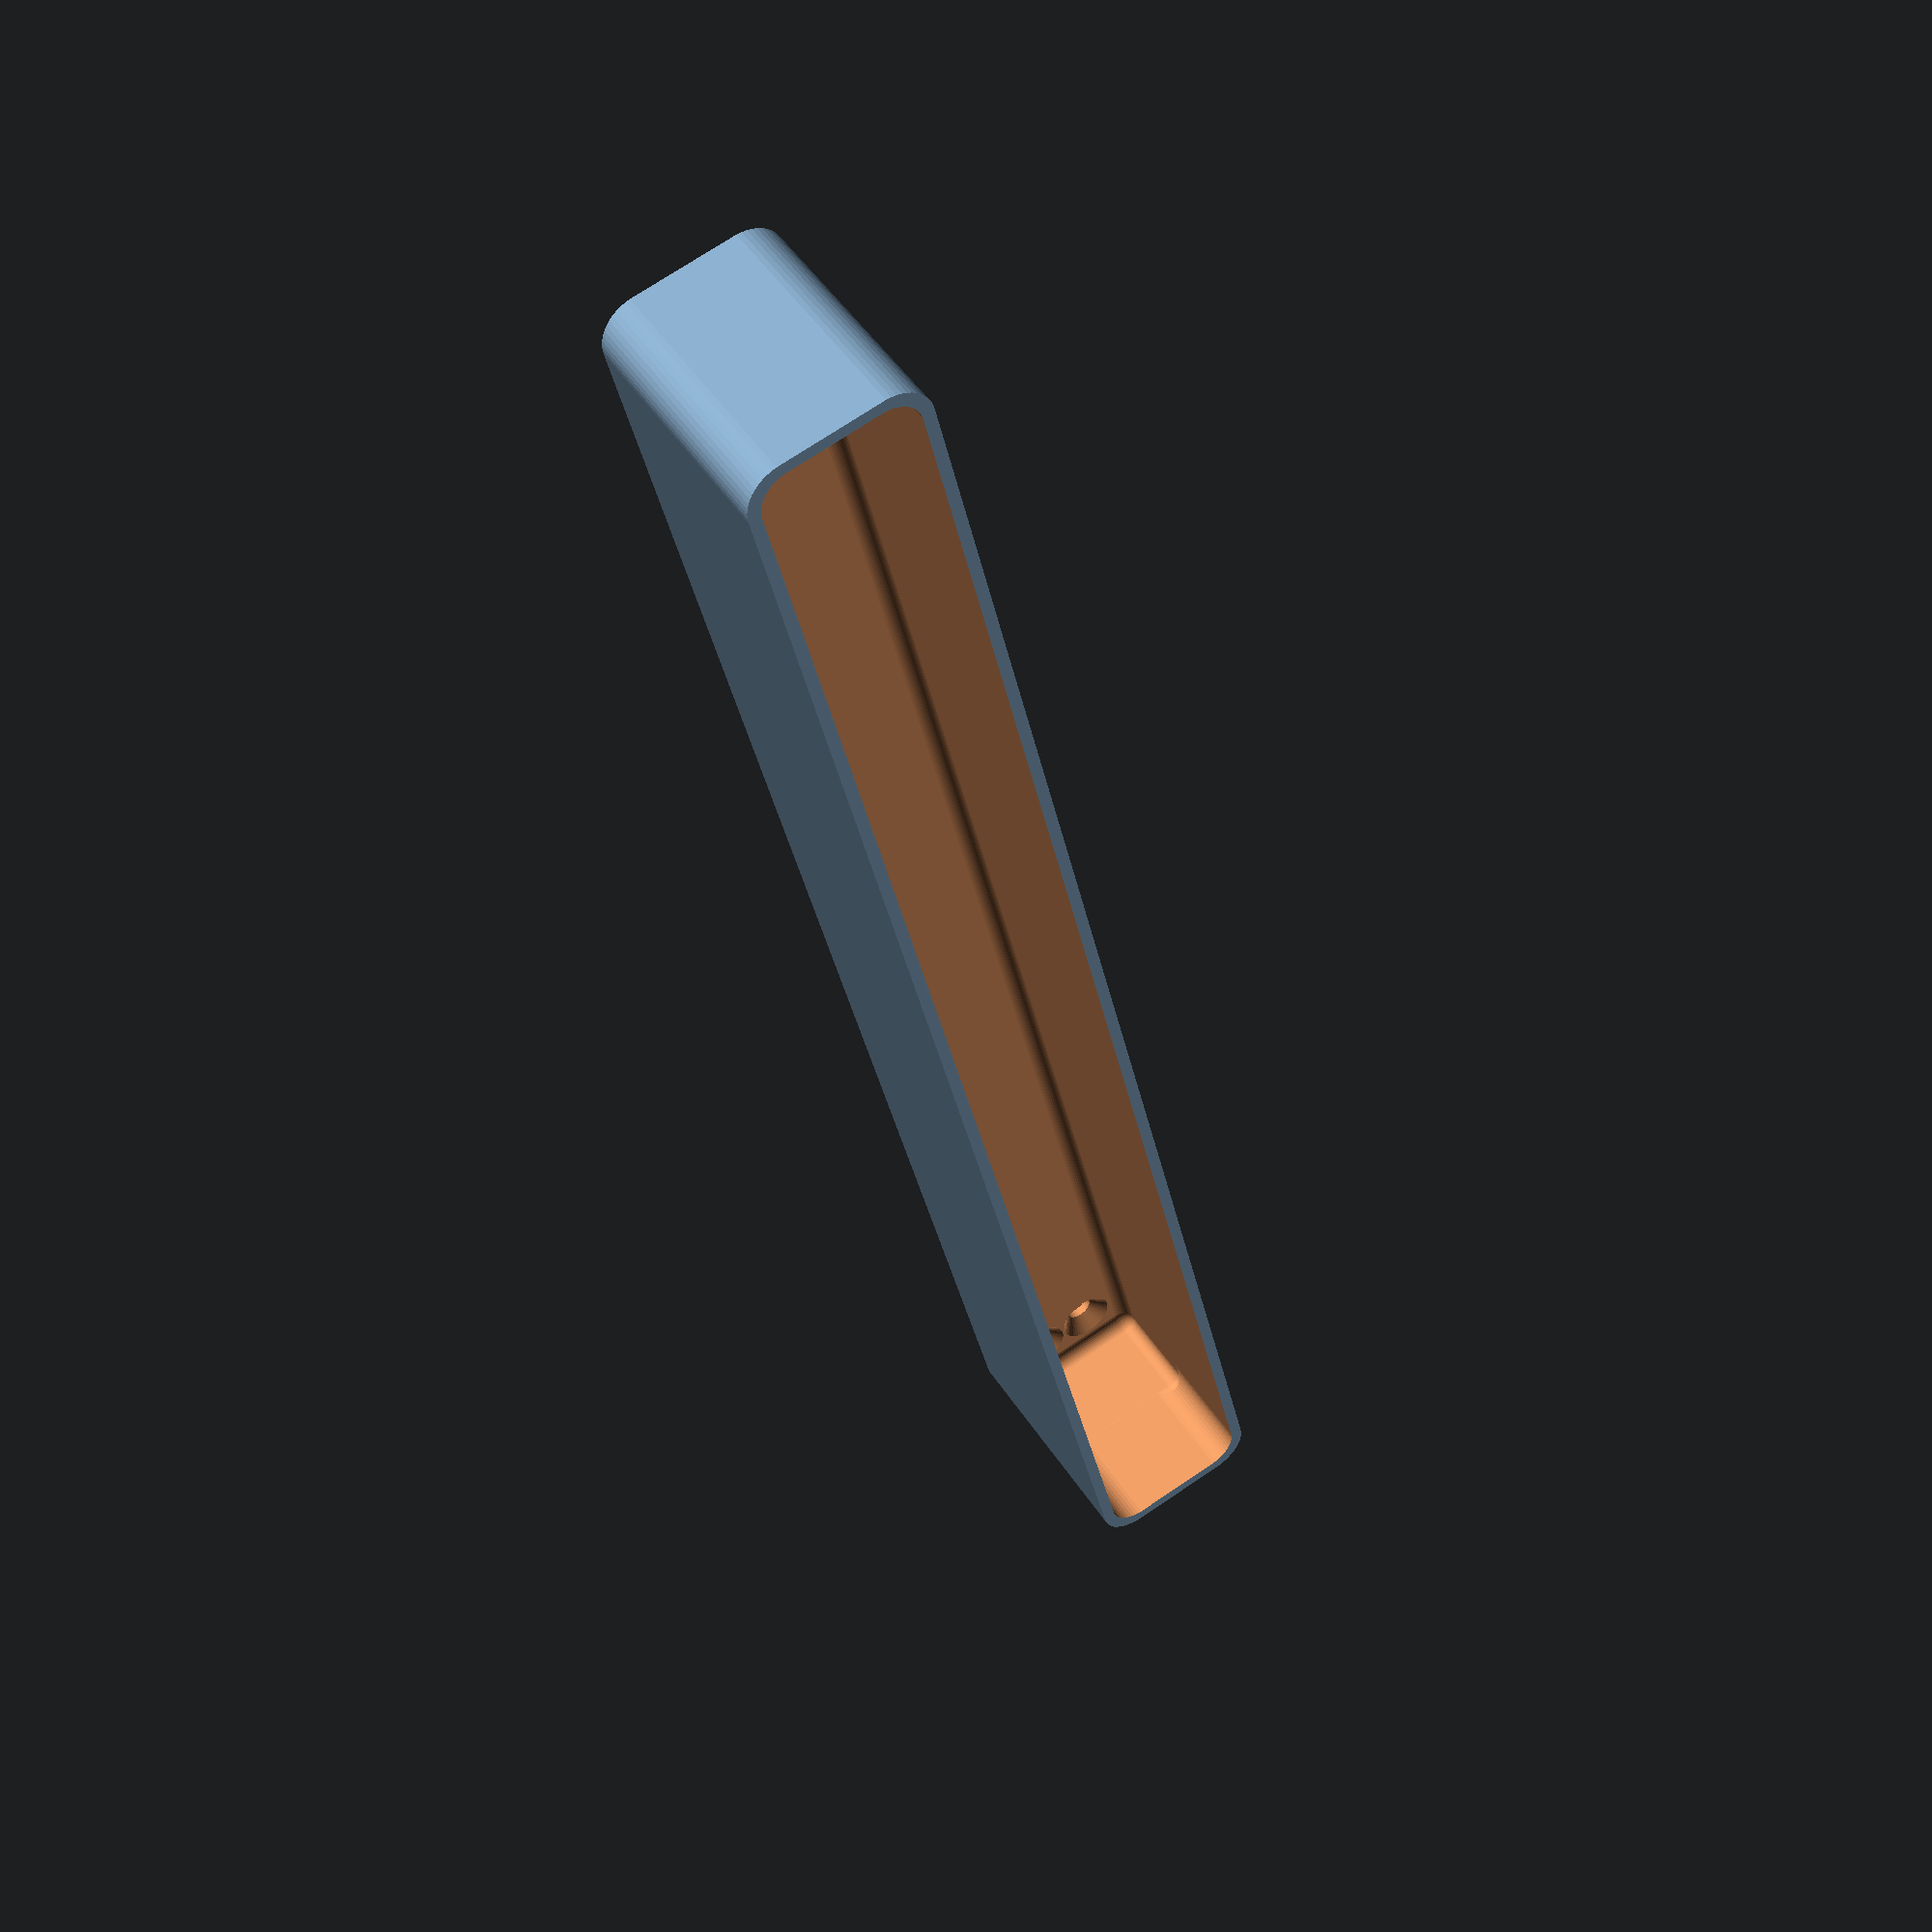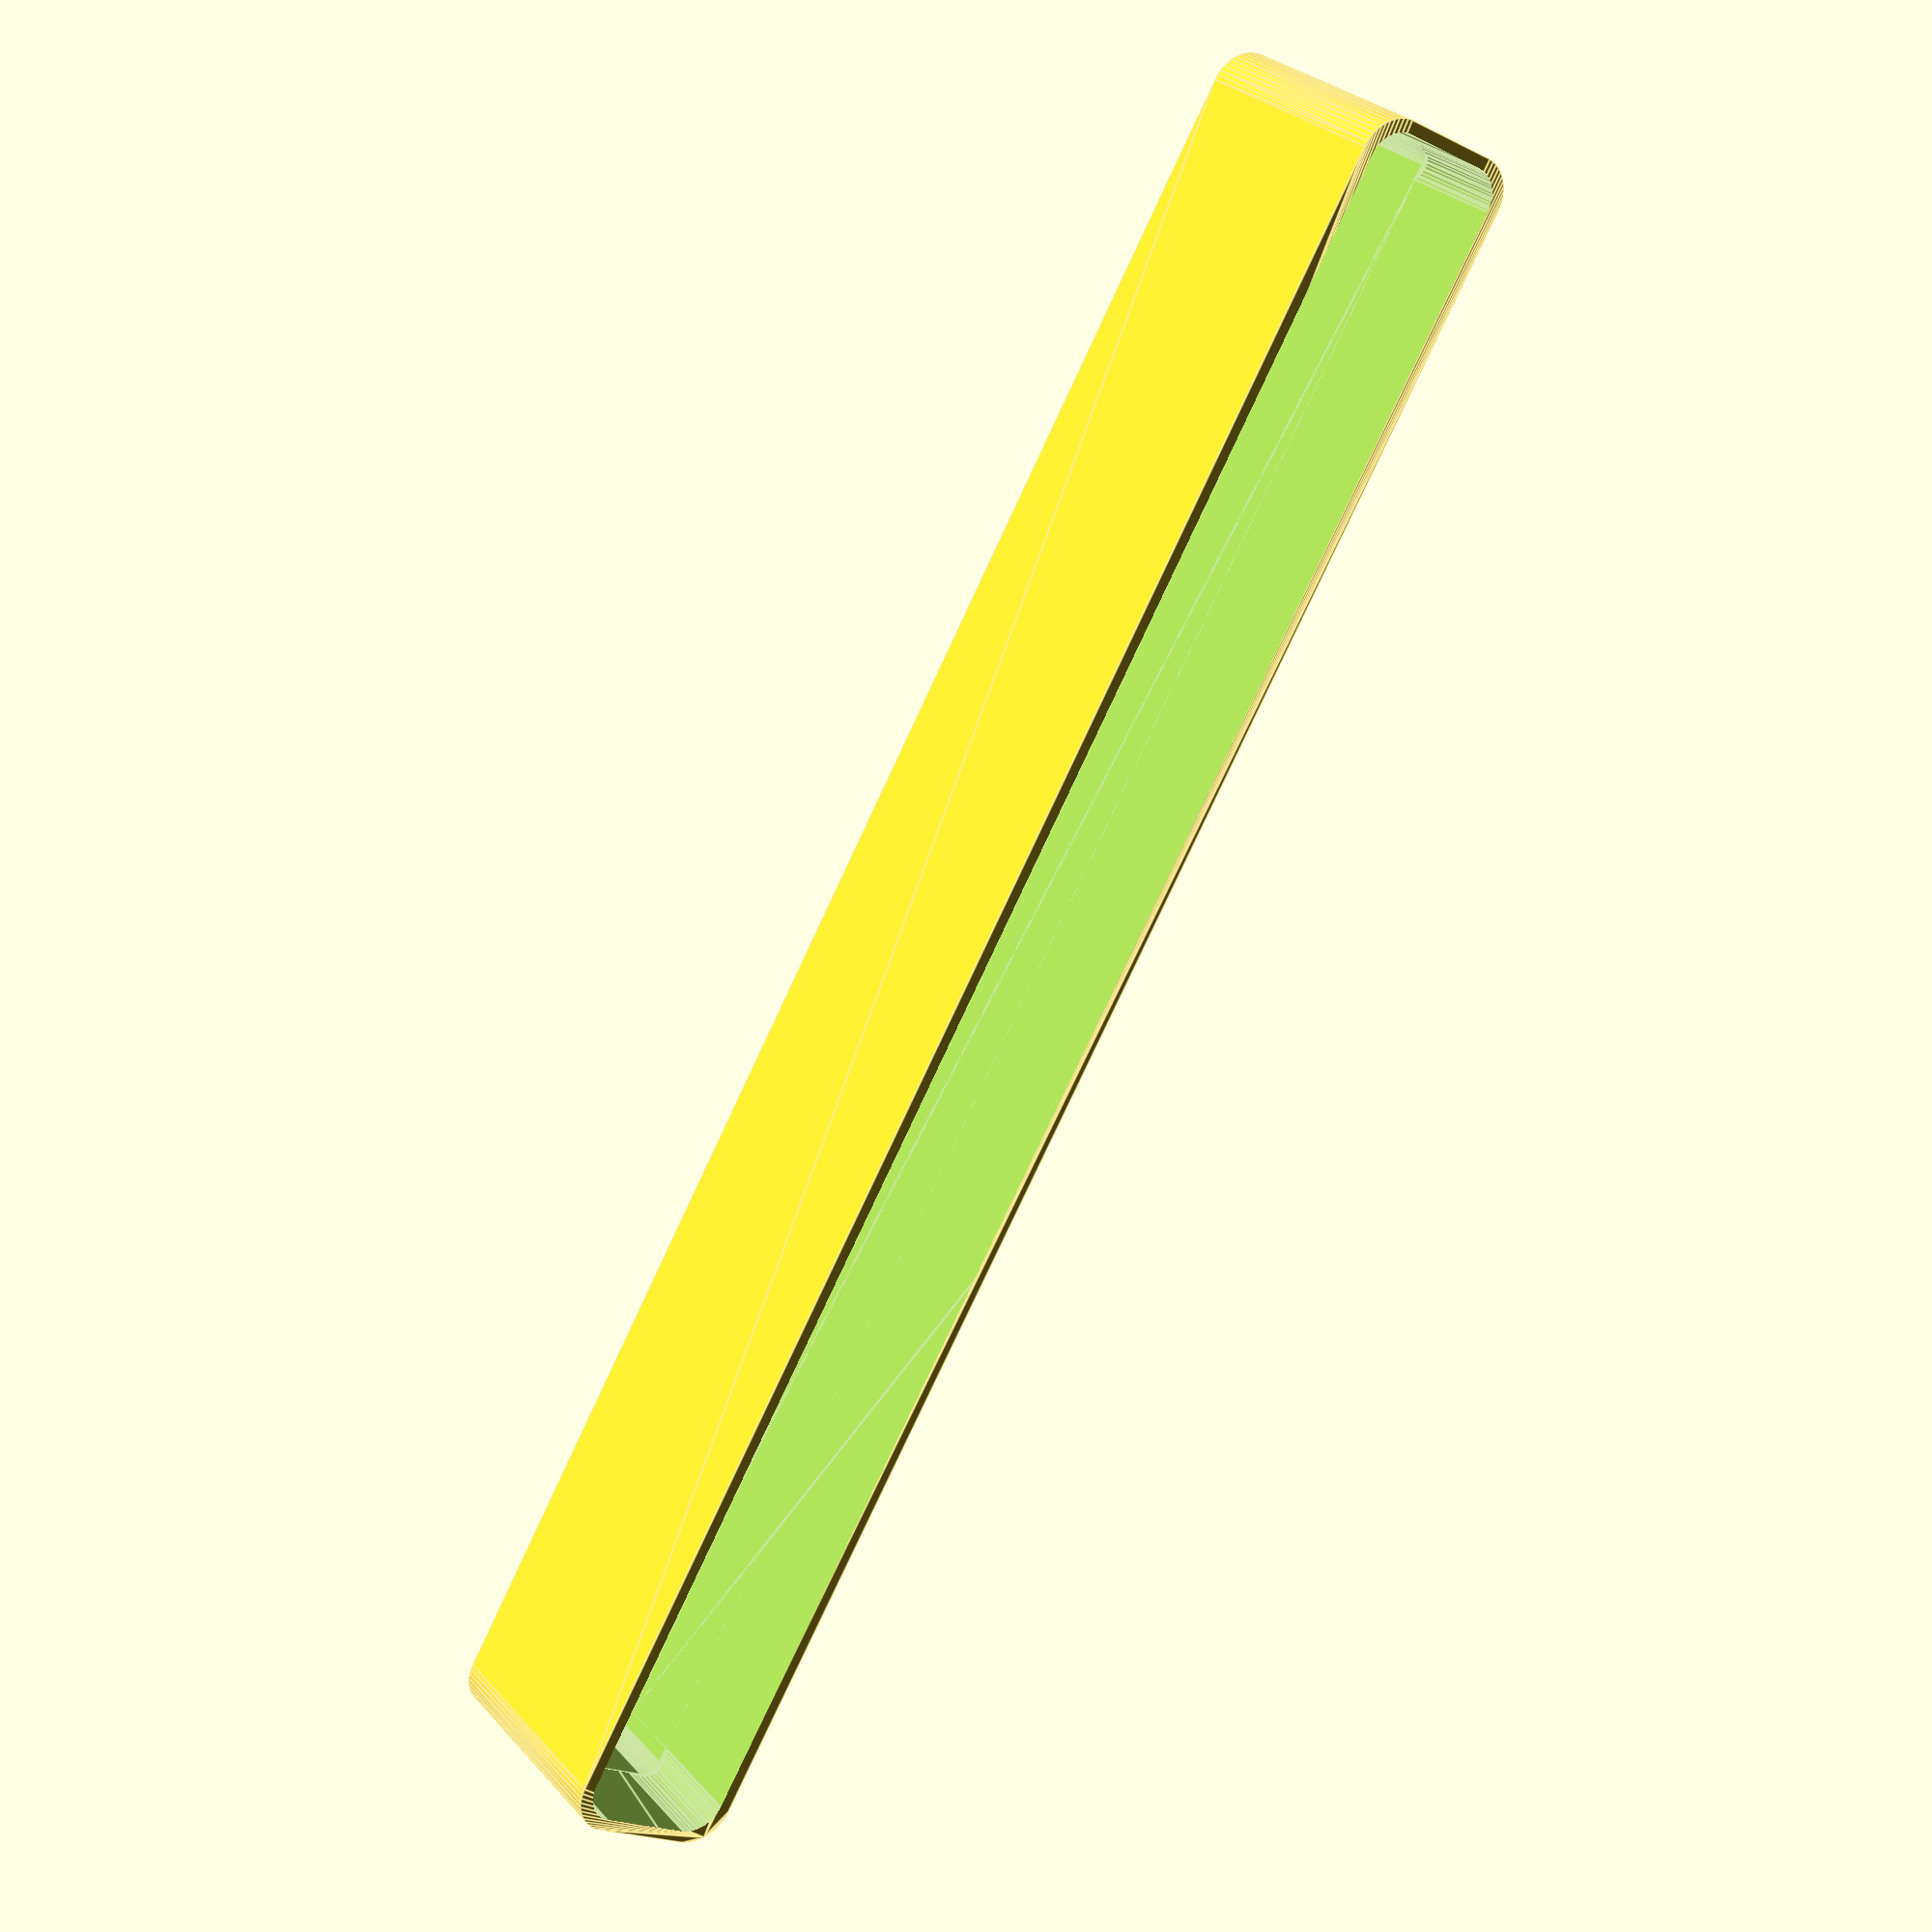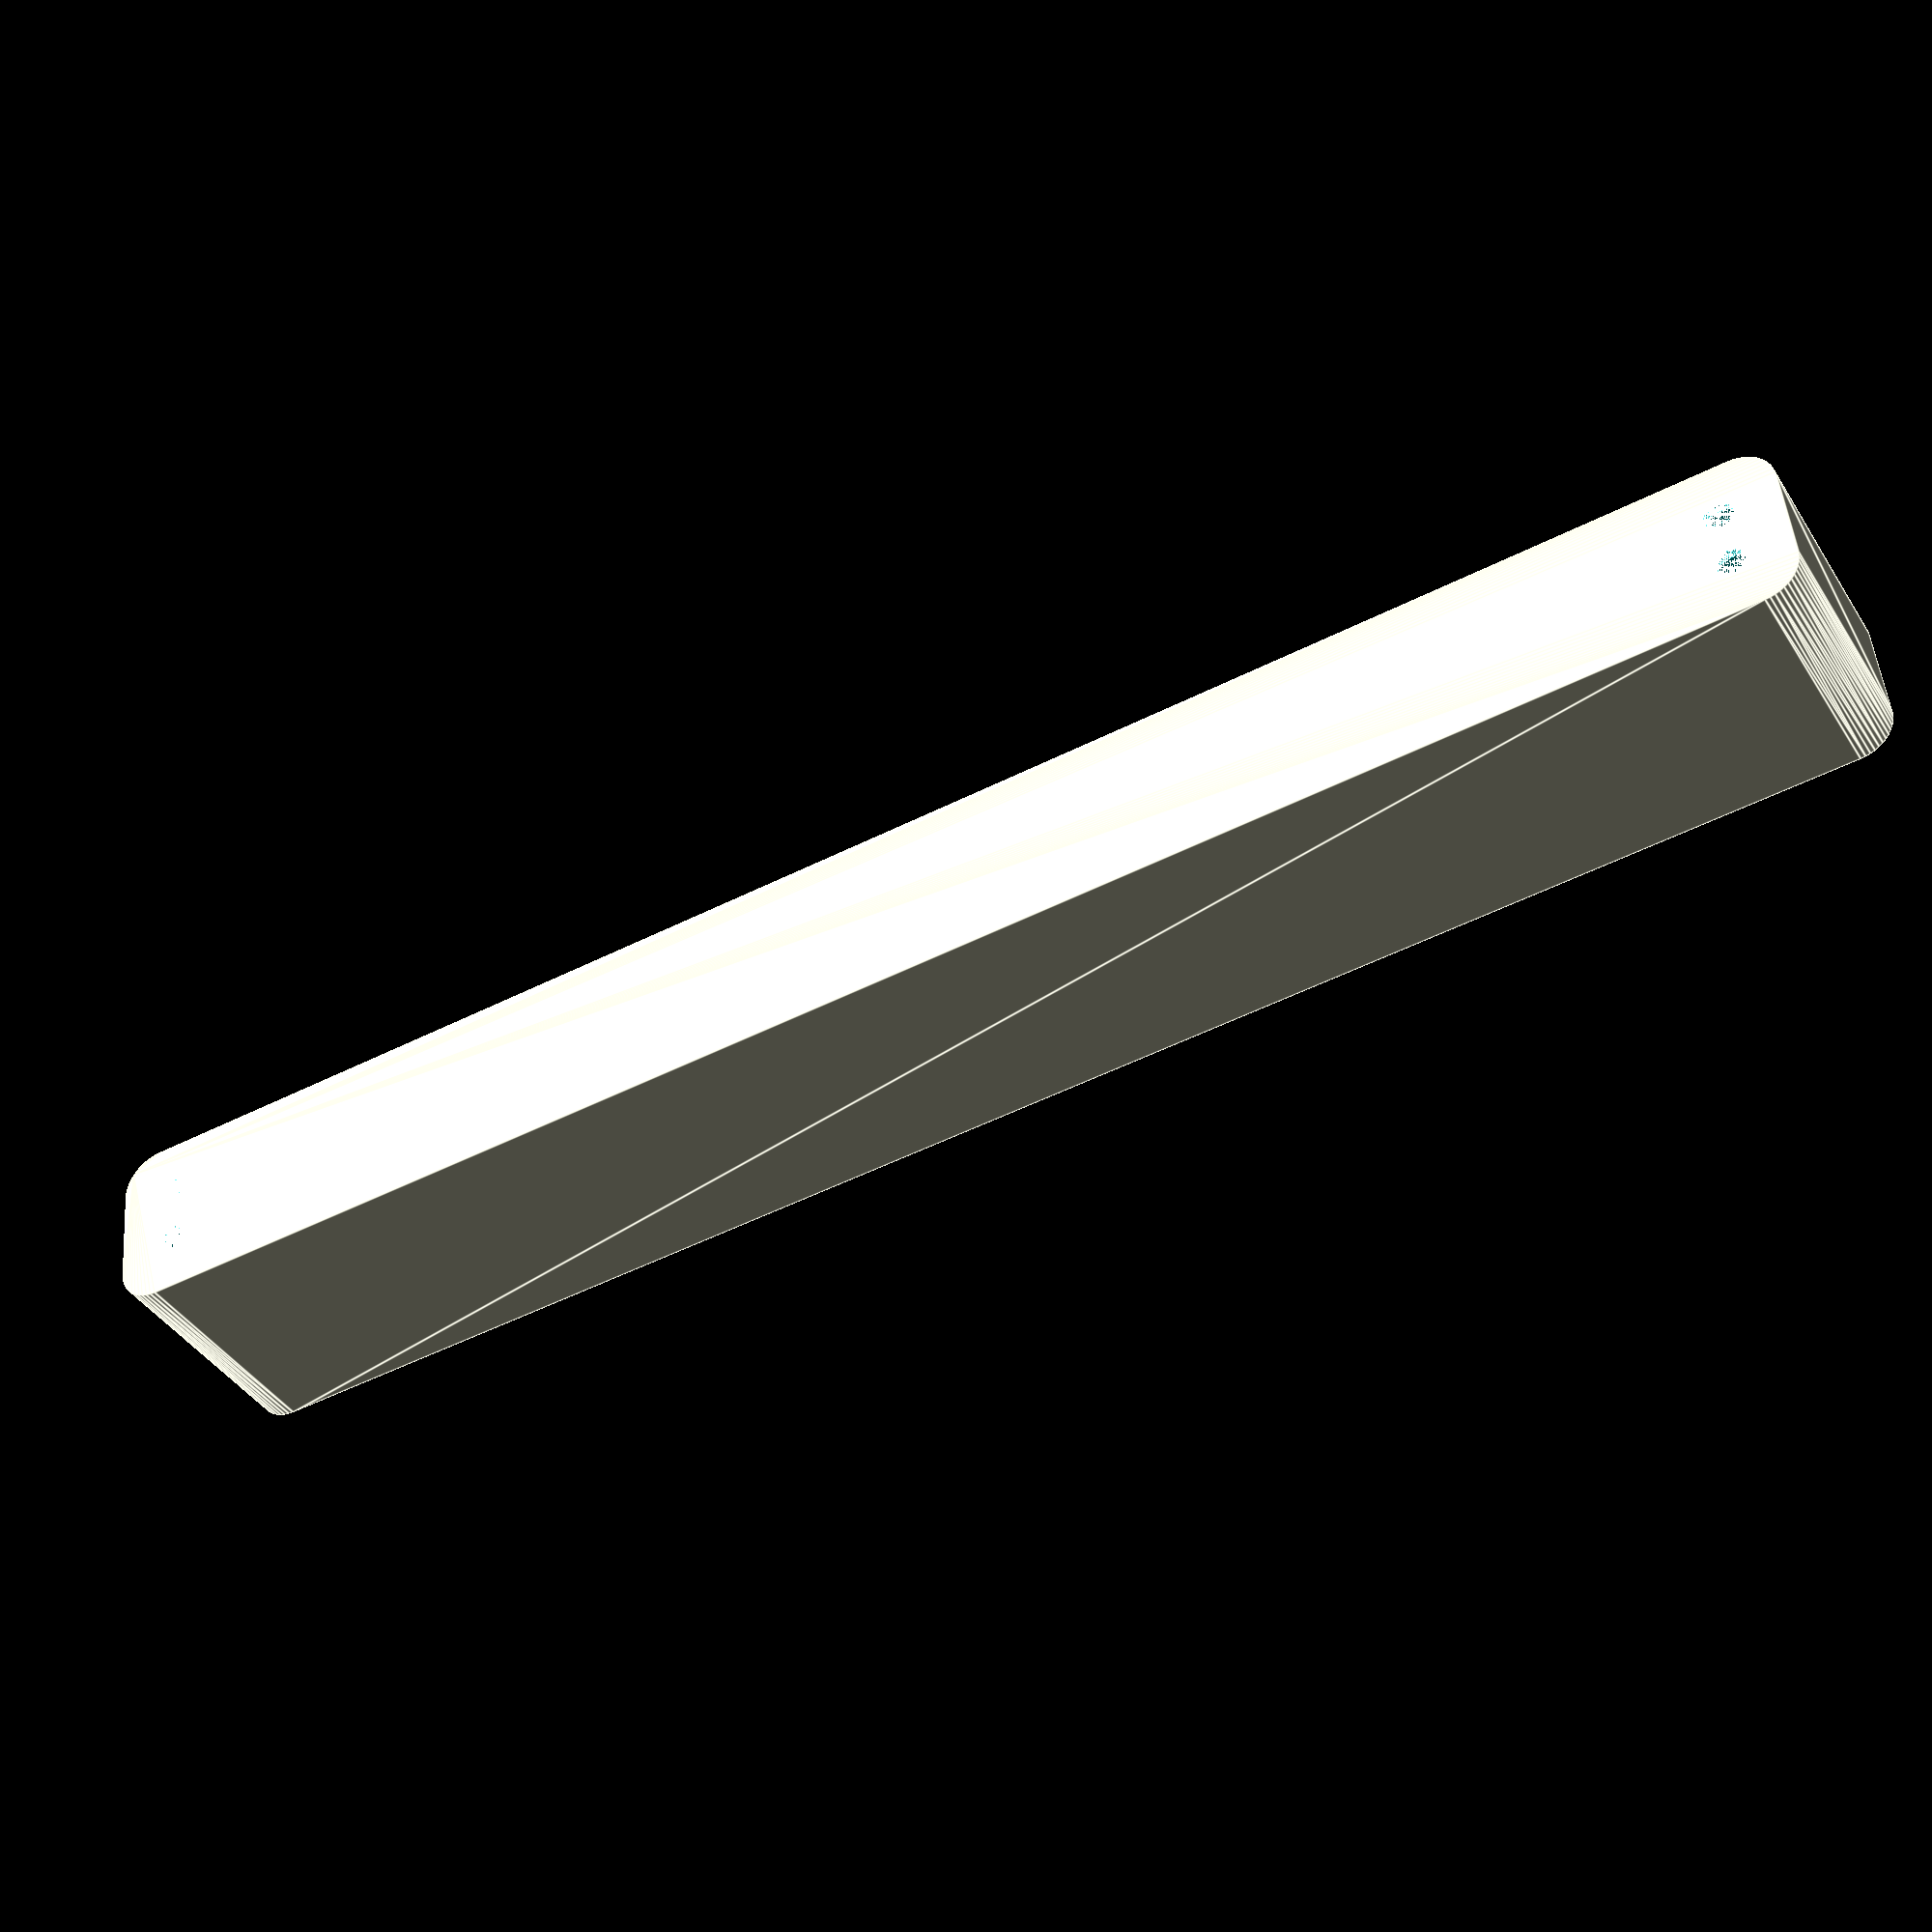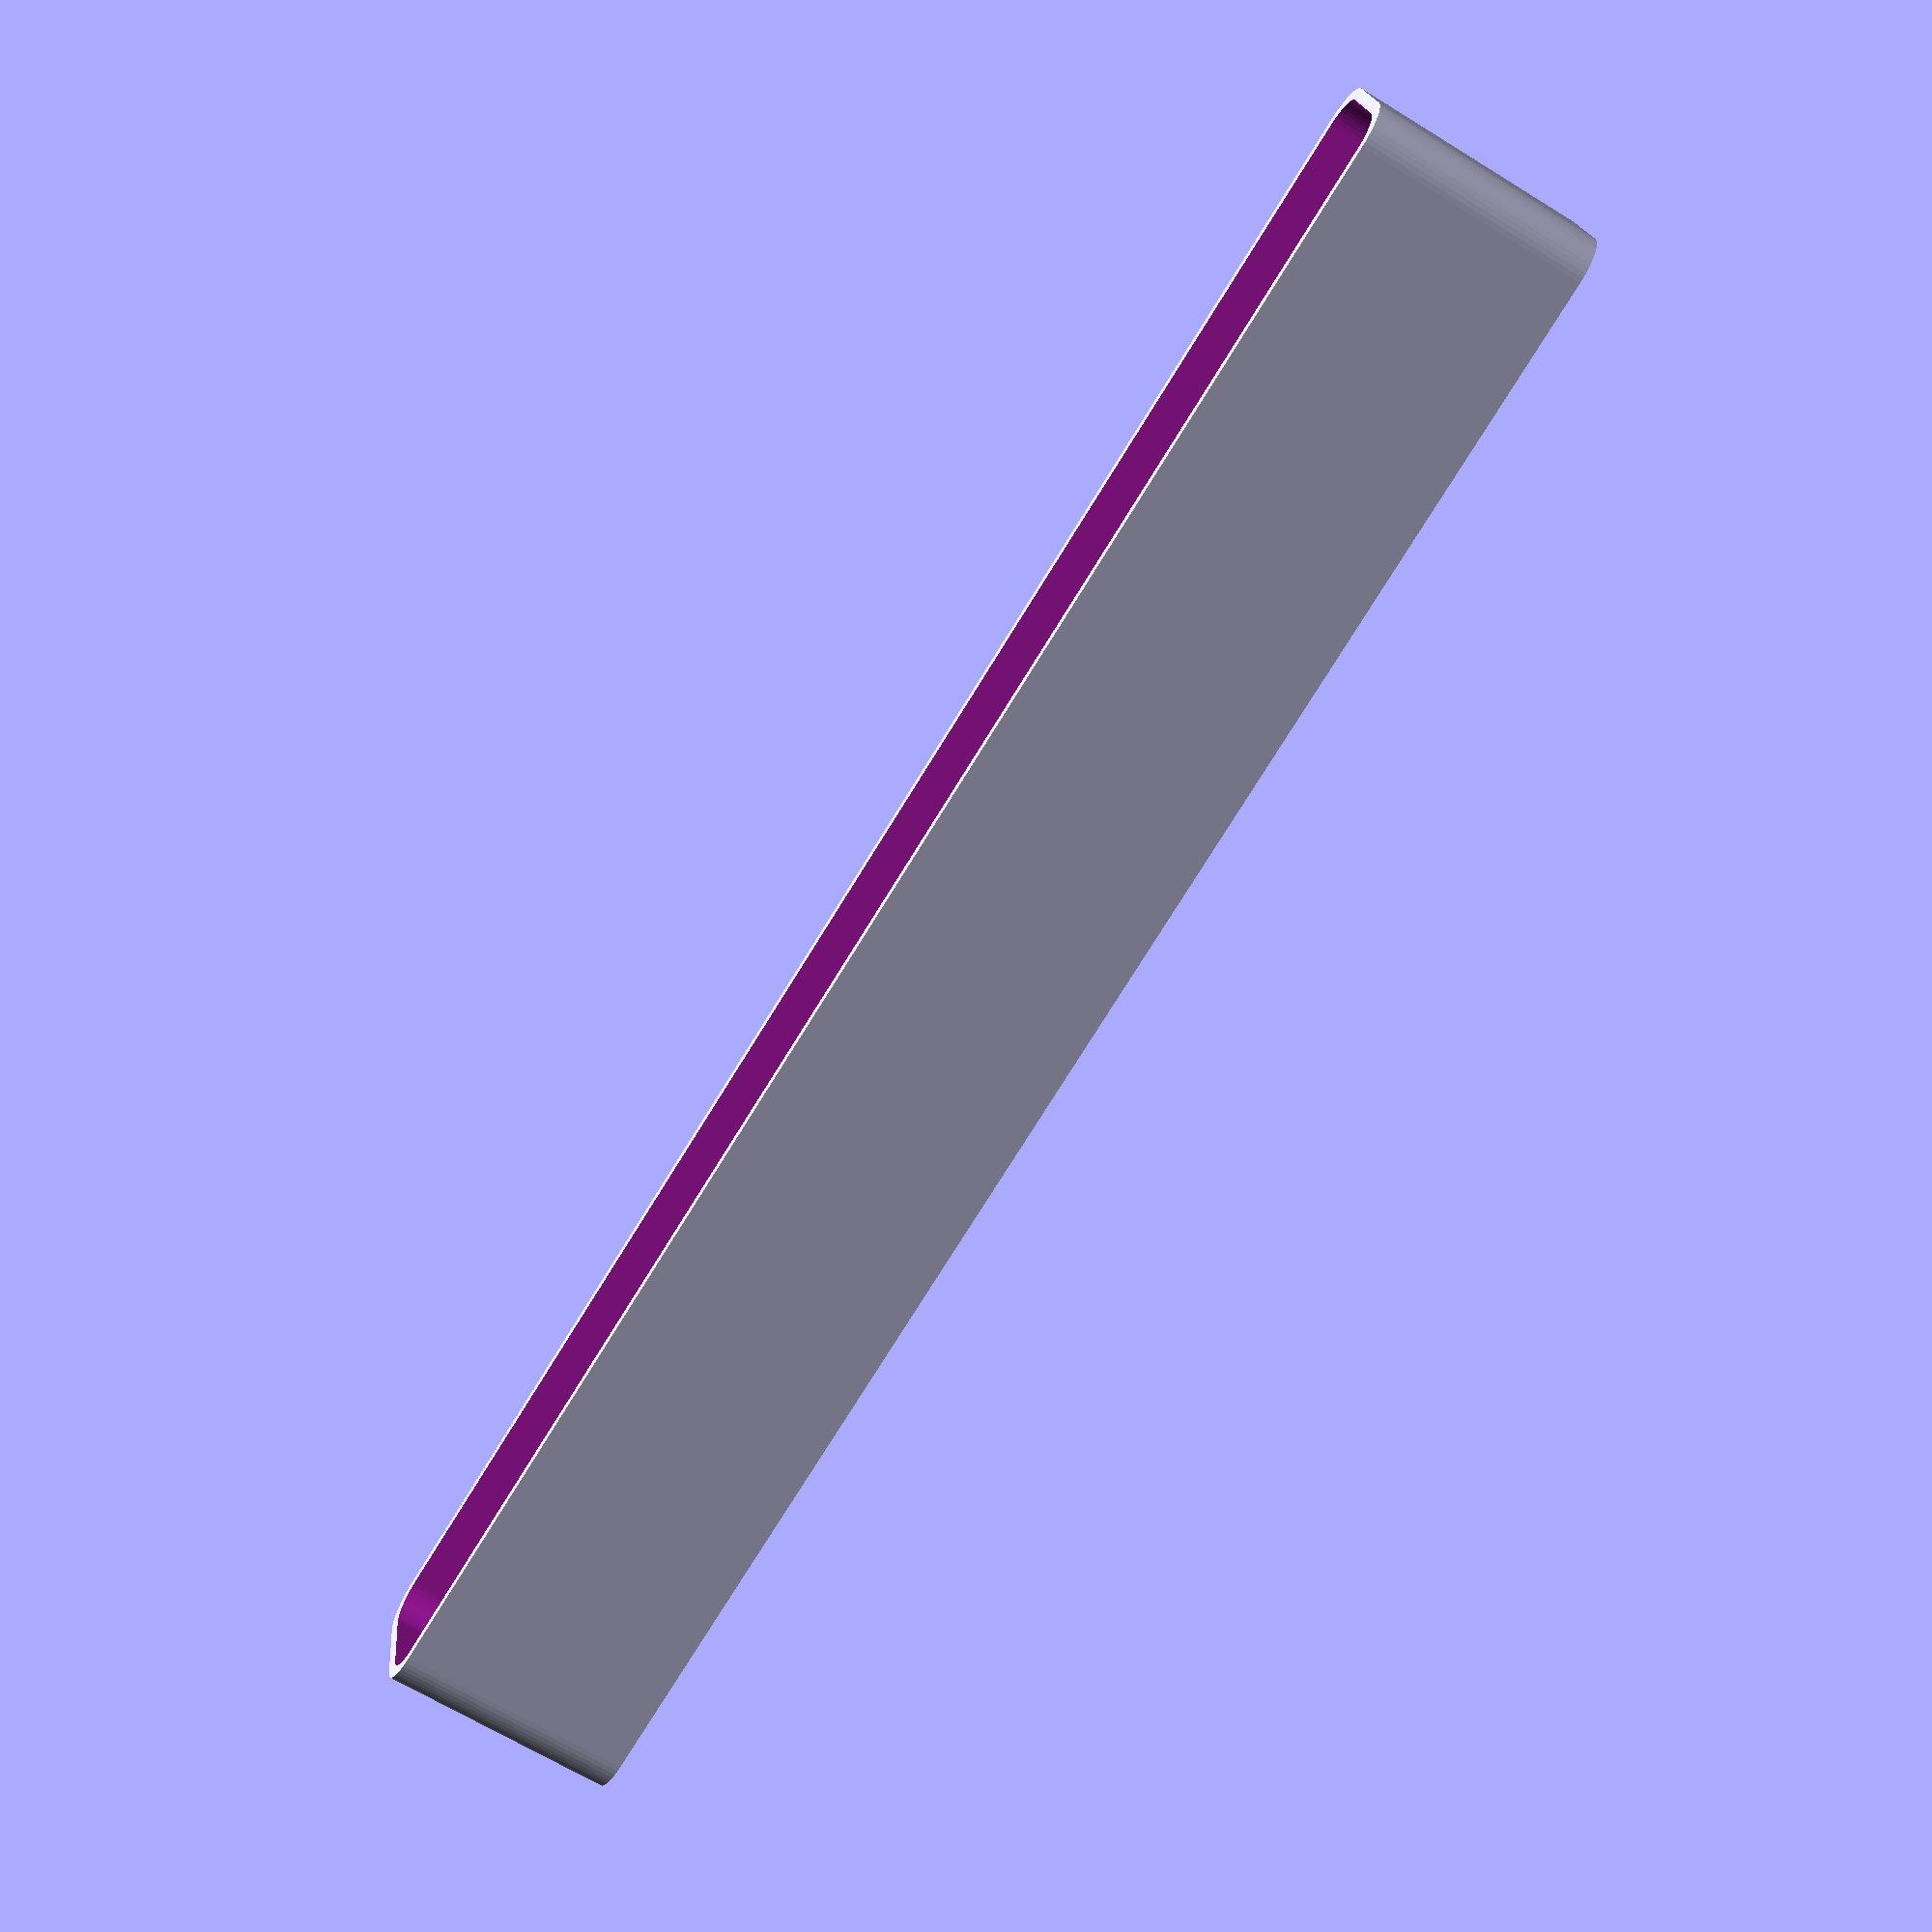
<openscad>
$fn = 50;


difference() {
	difference() {
		union() {
			hull() {
				translate(v = [-6.2500000000, 107.5000000000, 0]) {
					cylinder(h = 30, r = 5);
				}
				translate(v = [6.2500000000, 107.5000000000, 0]) {
					cylinder(h = 30, r = 5);
				}
				translate(v = [-6.2500000000, -107.5000000000, 0]) {
					cylinder(h = 30, r = 5);
				}
				translate(v = [6.2500000000, -107.5000000000, 0]) {
					cylinder(h = 30, r = 5);
				}
			}
		}
		union() {
			translate(v = [-3.7500000000, -105.0000000000, 3]) {
				rotate(a = [0, 0, 0]) {
					difference() {
						union() {
							translate(v = [0, 0, -3.0000000000]) {
								cylinder(h = 3, r = 1.5000000000);
							}
							translate(v = [0, 0, -1.9000000000]) {
								cylinder(h = 1.9000000000, r1 = 1.8000000000, r2 = 3.6000000000);
							}
							cylinder(h = 250, r = 3.6000000000);
							translate(v = [0, 0, -3.0000000000]) {
								cylinder(h = 3, r = 1.8000000000);
							}
							translate(v = [0, 0, -3.0000000000]) {
								cylinder(h = 3, r = 1.5000000000);
							}
						}
						union();
					}
				}
			}
			translate(v = [3.7500000000, -105.0000000000, 3]) {
				rotate(a = [0, 0, 0]) {
					difference() {
						union() {
							translate(v = [0, 0, -3.0000000000]) {
								cylinder(h = 3, r = 1.5000000000);
							}
							translate(v = [0, 0, -1.9000000000]) {
								cylinder(h = 1.9000000000, r1 = 1.8000000000, r2 = 3.6000000000);
							}
							cylinder(h = 250, r = 3.6000000000);
							translate(v = [0, 0, -3.0000000000]) {
								cylinder(h = 3, r = 1.8000000000);
							}
							translate(v = [0, 0, -3.0000000000]) {
								cylinder(h = 3, r = 1.5000000000);
							}
						}
						union();
					}
				}
			}
			translate(v = [-3.7500000000, 105.0000000000, 3]) {
				rotate(a = [0, 0, 0]) {
					difference() {
						union() {
							translate(v = [0, 0, -3.0000000000]) {
								cylinder(h = 3, r = 1.5000000000);
							}
							translate(v = [0, 0, -1.9000000000]) {
								cylinder(h = 1.9000000000, r1 = 1.8000000000, r2 = 3.6000000000);
							}
							cylinder(h = 250, r = 3.6000000000);
							translate(v = [0, 0, -3.0000000000]) {
								cylinder(h = 3, r = 1.8000000000);
							}
							translate(v = [0, 0, -3.0000000000]) {
								cylinder(h = 3, r = 1.5000000000);
							}
						}
						union();
					}
				}
			}
			translate(v = [3.7500000000, 105.0000000000, 3]) {
				rotate(a = [0, 0, 0]) {
					difference() {
						union() {
							translate(v = [0, 0, -3.0000000000]) {
								cylinder(h = 3, r = 1.5000000000);
							}
							translate(v = [0, 0, -1.9000000000]) {
								cylinder(h = 1.9000000000, r1 = 1.8000000000, r2 = 3.6000000000);
							}
							cylinder(h = 250, r = 3.6000000000);
							translate(v = [0, 0, -3.0000000000]) {
								cylinder(h = 3, r = 1.8000000000);
							}
							translate(v = [0, 0, -3.0000000000]) {
								cylinder(h = 3, r = 1.5000000000);
							}
						}
						union();
					}
				}
			}
			translate(v = [0, 0, 2.9925000000]) {
				hull() {
					union() {
						translate(v = [-5.7500000000, 107.0000000000, 4]) {
							cylinder(h = 67, r = 4);
						}
						translate(v = [-5.7500000000, 107.0000000000, 4]) {
							sphere(r = 4);
						}
						translate(v = [-5.7500000000, 107.0000000000, 71]) {
							sphere(r = 4);
						}
					}
					union() {
						translate(v = [5.7500000000, 107.0000000000, 4]) {
							cylinder(h = 67, r = 4);
						}
						translate(v = [5.7500000000, 107.0000000000, 4]) {
							sphere(r = 4);
						}
						translate(v = [5.7500000000, 107.0000000000, 71]) {
							sphere(r = 4);
						}
					}
					union() {
						translate(v = [-5.7500000000, -107.0000000000, 4]) {
							cylinder(h = 67, r = 4);
						}
						translate(v = [-5.7500000000, -107.0000000000, 4]) {
							sphere(r = 4);
						}
						translate(v = [-5.7500000000, -107.0000000000, 71]) {
							sphere(r = 4);
						}
					}
					union() {
						translate(v = [5.7500000000, -107.0000000000, 4]) {
							cylinder(h = 67, r = 4);
						}
						translate(v = [5.7500000000, -107.0000000000, 4]) {
							sphere(r = 4);
						}
						translate(v = [5.7500000000, -107.0000000000, 71]) {
							sphere(r = 4);
						}
					}
				}
			}
		}
	}
	union() {
		translate(v = [0, 0, 2.9925000000]) {
			hull() {
				union() {
					translate(v = [-7.7500000000, 109.0000000000, 2]) {
						cylinder(h = 11, r = 2);
					}
					translate(v = [-7.7500000000, 109.0000000000, 2]) {
						sphere(r = 2);
					}
					translate(v = [-7.7500000000, 109.0000000000, 13]) {
						sphere(r = 2);
					}
				}
				union() {
					translate(v = [7.7500000000, 109.0000000000, 2]) {
						cylinder(h = 11, r = 2);
					}
					translate(v = [7.7500000000, 109.0000000000, 2]) {
						sphere(r = 2);
					}
					translate(v = [7.7500000000, 109.0000000000, 13]) {
						sphere(r = 2);
					}
				}
				union() {
					translate(v = [-7.7500000000, -109.0000000000, 2]) {
						cylinder(h = 11, r = 2);
					}
					translate(v = [-7.7500000000, -109.0000000000, 2]) {
						sphere(r = 2);
					}
					translate(v = [-7.7500000000, -109.0000000000, 13]) {
						sphere(r = 2);
					}
				}
				union() {
					translate(v = [7.7500000000, -109.0000000000, 2]) {
						cylinder(h = 11, r = 2);
					}
					translate(v = [7.7500000000, -109.0000000000, 2]) {
						sphere(r = 2);
					}
					translate(v = [7.7500000000, -109.0000000000, 13]) {
						sphere(r = 2);
					}
				}
			}
		}
	}
}
</openscad>
<views>
elev=311.5 azim=167.1 roll=328.2 proj=p view=wireframe
elev=332.7 azim=209.8 roll=328.3 proj=p view=edges
elev=219.3 azim=275.5 roll=331.5 proj=p view=edges
elev=244.7 azim=261.0 roll=122.1 proj=p view=wireframe
</views>
